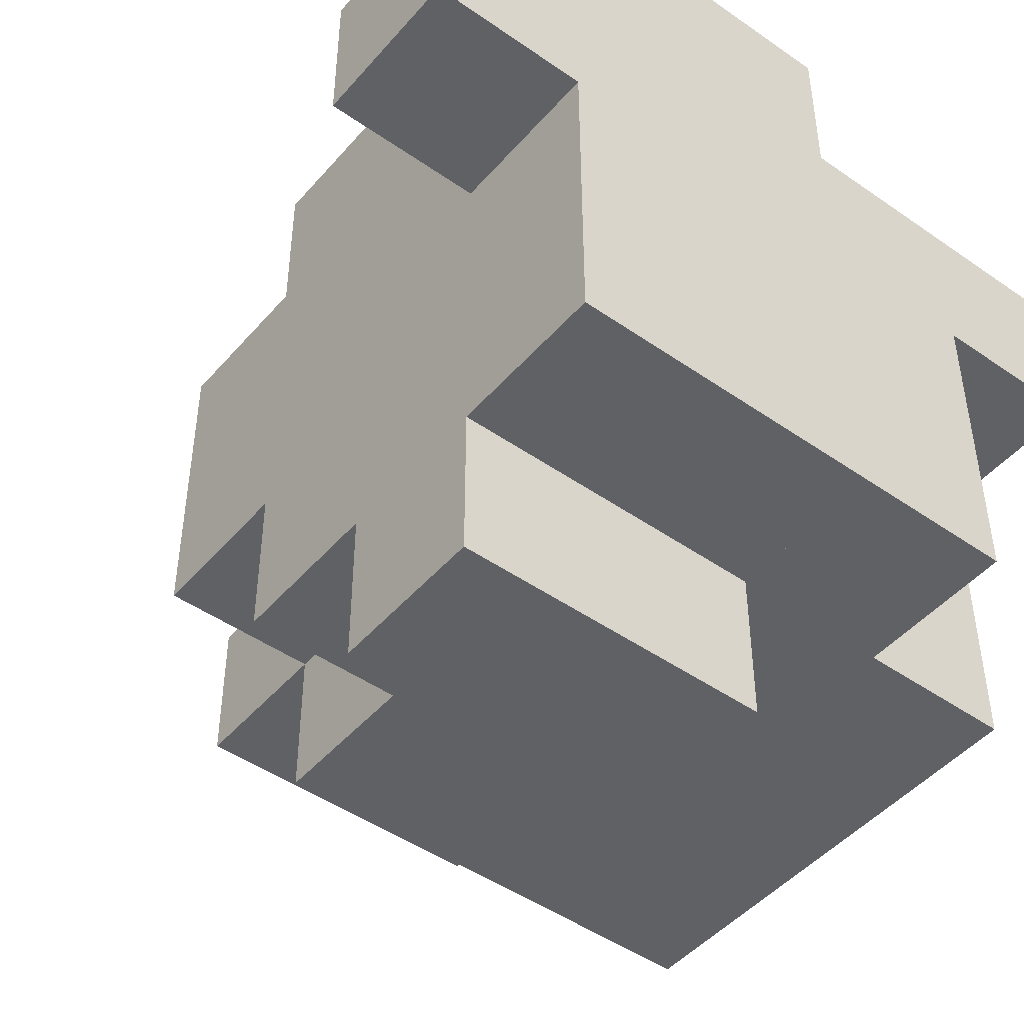
<metadata>
{"format":"obj","ext":"obj","renderer":"f3d","projection":"perspective","resolution":1024,"background":"white","views":[{"elev":-46.8,"azim":51.6,"up":"+Z"}]}
</metadata>
<code>
o iter_5
v 0.5 0.3 0.2
v 0.5 0.3 0.3
v 0.6 0.3 0.3
v 0.6 0.3 0.2
v 0.5 0.4 0.2
v 0.5 0.4 0.3
v 0.6 0.4 0.3
v 0.6 0.4 0.2
v 0.5 0.4 0.2
v 0.5 0.4 0.3
v 0.6 0.4 0.3
v 0.6 0.4 0.2
v 0.5 0.5 0.2
v 0.5 0.5 0.3
v 0.6 0.5 0.3
v 0.6 0.5 0.2
v 0.3 0.4 0.3
v 0.3 0.4 0.4
v 0.4 0.4 0.4
v 0.4 0.4 0.3
v 0.3 0.5 0.3
v 0.3 0.5 0.4
v 0.4 0.5 0.4
v 0.4 0.5 0.3
v 0.3 0.5 0.3
v 0.3 0.5 0.4
v 0.4 0.5 0.4
v 0.4 0.5 0.3
v 0.3 0.6 0.3
v 0.3 0.6 0.4
v 0.4 0.6 0.4
v 0.4 0.6 0.3
v 0.3 0.6 0.3
v 0.3 0.6 0.4
v 0.4 0.6 0.4
v 0.4 0.6 0.3
v 0.3 0.7 0.3
v 0.3 0.7 0.4
v 0.4 0.7 0.4
v 0.4 0.7 0.3
v 0.4 0.3 0.3
v 0.4 0.3 0.4
v 0.5 0.3 0.4
v 0.5 0.3 0.3
v 0.4 0.4 0.3
v 0.4 0.4 0.4
v 0.5 0.4 0.4
v 0.5 0.4 0.3
v 0.4 0.4 0.3
v 0.4 0.4 0.4
v 0.5 0.4 0.4
v 0.5 0.4 0.3
v 0.4 0.5 0.3
v 0.4 0.5 0.4
v 0.5 0.5 0.4
v 0.5 0.5 0.3
v 0.4 0.5 0.3
v 0.4 0.5 0.4
v 0.5 0.5 0.4
v 0.5 0.5 0.3
v 0.4 0.6 0.3
v 0.4 0.6 0.4
v 0.5 0.6 0.4
v 0.5 0.6 0.3
v 0.4 0.6 0.3
v 0.4 0.6 0.4
v 0.5 0.6 0.4
v 0.5 0.6 0.3
v 0.4 0.7 0.3
v 0.4 0.7 0.4
v 0.5 0.7 0.4
v 0.5 0.7 0.3
v 0.5 0.3 0.3
v 0.5 0.3 0.4
v 0.6 0.3 0.4
v 0.6 0.3 0.3
v 0.5 0.4 0.3
v 0.5 0.4 0.4
v 0.6 0.4 0.4
v 0.6 0.4 0.3
v 0.5 0.4 0.3
v 0.5 0.4 0.4
v 0.6 0.4 0.4
v 0.6 0.4 0.3
v 0.5 0.5 0.3
v 0.5 0.5 0.4
v 0.6 0.5 0.4
v 0.6 0.5 0.3
v 0.5 0.5 0.3
v 0.5 0.5 0.4
v 0.6 0.5 0.4
v 0.6 0.5 0.3
v 0.5 0.6 0.3
v 0.5 0.6 0.4
v 0.6 0.6 0.4
v 0.6 0.6 0.3
v 0.5 0.6 0.3
v 0.5 0.6 0.4
v 0.6 0.6 0.4
v 0.6 0.6 0.3
v 0.5 0.7 0.3
v 0.5 0.7 0.4
v 0.6 0.7 0.4
v 0.6 0.7 0.3
v 0.6 0.3 0.3
v 0.6 0.3 0.4
v 0.7 0.3 0.4
v 0.7 0.3 0.3
v 0.6 0.4 0.3
v 0.6 0.4 0.4
v 0.7 0.4 0.4
v 0.7 0.4 0.3
v 0.6 0.4 0.3
v 0.6 0.4 0.4
v 0.7 0.4 0.4
v 0.7 0.4 0.3
v 0.6 0.5 0.3
v 0.6 0.5 0.4
v 0.7 0.5 0.4
v 0.7 0.5 0.3
v 0.6 0.5 0.3
v 0.6 0.5 0.4
v 0.7 0.5 0.4
v 0.7 0.5 0.3
v 0.6 0.6 0.3
v 0.6 0.6 0.4
v 0.7 0.6 0.4
v 0.7 0.6 0.3
v 0.2 0.4 0.4
v 0.2 0.4 0.5
v 0.3 0.4 0.5
v 0.3 0.4 0.4
v 0.2 0.5 0.4
v 0.2 0.5 0.5
v 0.3 0.5 0.5
v 0.3 0.5 0.4
v 0.2 0.5 0.4
v 0.2 0.5 0.5
v 0.3 0.5 0.5
v 0.3 0.5 0.4
v 0.2 0.6 0.4
v 0.2 0.6 0.5
v 0.3 0.6 0.5
v 0.3 0.6 0.4
v 0.3 0.3 0.4
v 0.3 0.3 0.5
v 0.4 0.3 0.5
v 0.4 0.3 0.4
v 0.3 0.4 0.4
v 0.3 0.4 0.5
v 0.4 0.4 0.5
v 0.4 0.4 0.4
v 0.3 0.4 0.4
v 0.3 0.4 0.5
v 0.4 0.4 0.5
v 0.4 0.4 0.4
v 0.3 0.5 0.4
v 0.3 0.5 0.5
v 0.4 0.5 0.5
v 0.4 0.5 0.4
v 0.3 0.5 0.4
v 0.3 0.5 0.5
v 0.4 0.5 0.5
v 0.4 0.5 0.4
v 0.3 0.6 0.4
v 0.3 0.6 0.5
v 0.4 0.6 0.5
v 0.4 0.6 0.4
v 0.3 0.6 0.4
v 0.3 0.6 0.5
v 0.4 0.6 0.5
v 0.4 0.6 0.4
v 0.3 0.7 0.4
v 0.3 0.7 0.5
v 0.4 0.7 0.5
v 0.4 0.7 0.4
v 0.4 0.3 0.4
v 0.4 0.3 0.5
v 0.5 0.3 0.5
v 0.5 0.3 0.4
v 0.4 0.4 0.4
v 0.4 0.4 0.5
v 0.5 0.4 0.5
v 0.5 0.4 0.4
v 0.4 0.4 0.4
v 0.4 0.4 0.5
v 0.5 0.4 0.5
v 0.5 0.4 0.4
v 0.4 0.5 0.4
v 0.4 0.5 0.5
v 0.5 0.5 0.5
v 0.5 0.5 0.4
v 0.4 0.5 0.4
v 0.4 0.5 0.5
v 0.5 0.5 0.5
v 0.5 0.5 0.4
v 0.4 0.6 0.4
v 0.4 0.6 0.5
v 0.5 0.6 0.5
v 0.5 0.6 0.4
v 0.4 0.6 0.4
v 0.4 0.6 0.5
v 0.5 0.6 0.5
v 0.5 0.6 0.4
v 0.4 0.7 0.4
v 0.4 0.7 0.5
v 0.5 0.7 0.5
v 0.5 0.7 0.4
v 0.5 0.3 0.4
v 0.5 0.3 0.5
v 0.6 0.3 0.5
v 0.6 0.3 0.4
v 0.5 0.4 0.4
v 0.5 0.4 0.5
v 0.6 0.4 0.5
v 0.6 0.4 0.4
v 0.5 0.4 0.4
v 0.5 0.4 0.5
v 0.6 0.4 0.5
v 0.6 0.4 0.4
v 0.5 0.5 0.4
v 0.5 0.5 0.5
v 0.6 0.5 0.5
v 0.6 0.5 0.4
v 0.5 0.5 0.4
v 0.5 0.5 0.5
v 0.6 0.5 0.5
v 0.6 0.5 0.4
v 0.5 0.6 0.4
v 0.5 0.6 0.5
v 0.6 0.6 0.5
v 0.6 0.6 0.4
v 0.5 0.6 0.4
v 0.5 0.6 0.5
v 0.6 0.6 0.5
v 0.6 0.6 0.4
v 0.5 0.7 0.4
v 0.5 0.7 0.5
v 0.6 0.7 0.5
v 0.6 0.7 0.4
v 0.6 0.3 0.4
v 0.6 0.3 0.5
v 0.7 0.3 0.5
v 0.7 0.3 0.4
v 0.6 0.4 0.4
v 0.6 0.4 0.5
v 0.7 0.4 0.5
v 0.7 0.4 0.4
v 0.6 0.4 0.4
v 0.6 0.4 0.5
v 0.7 0.4 0.5
v 0.7 0.4 0.4
v 0.6 0.5 0.4
v 0.6 0.5 0.5
v 0.7 0.5 0.5
v 0.7 0.5 0.4
v 0.6 0.5 0.4
v 0.6 0.5 0.5
v 0.7 0.5 0.5
v 0.7 0.5 0.4
v 0.6 0.6 0.4
v 0.6 0.6 0.5
v 0.7 0.6 0.5
v 0.7 0.6 0.4
v 0.3 0.3 0.5
v 0.3 0.3 0.6
v 0.4 0.3 0.6
v 0.4 0.3 0.5
v 0.3 0.4 0.5
v 0.3 0.4 0.6
v 0.4 0.4 0.6
v 0.4 0.4 0.5
v 0.3 0.4 0.5
v 0.3 0.4 0.6
v 0.4 0.4 0.6
v 0.4 0.4 0.5
v 0.3 0.5 0.5
v 0.3 0.5 0.6
v 0.4 0.5 0.6
v 0.4 0.5 0.5
v 0.3 0.5 0.5
v 0.3 0.5 0.6
v 0.4 0.5 0.6
v 0.4 0.5 0.5
v 0.3 0.6 0.5
v 0.3 0.6 0.6
v 0.4 0.6 0.6
v 0.4 0.6 0.5
v 0.3 0.6 0.5
v 0.3 0.6 0.6
v 0.4 0.6 0.6
v 0.4 0.6 0.5
v 0.3 0.7 0.5
v 0.3 0.7 0.6
v 0.4 0.7 0.6
v 0.4 0.7 0.5
v 0.4 0.3 0.5
v 0.4 0.3 0.6
v 0.5 0.3 0.6
v 0.5 0.3 0.5
v 0.4 0.4 0.5
v 0.4 0.4 0.6
v 0.5 0.4 0.6
v 0.5 0.4 0.5
v 0.4 0.4 0.5
v 0.4 0.4 0.6
v 0.5 0.4 0.6
v 0.5 0.4 0.5
v 0.4 0.5 0.5
v 0.4 0.5 0.6
v 0.5 0.5 0.6
v 0.5 0.5 0.5
v 0.4 0.5 0.5
v 0.4 0.5 0.6
v 0.5 0.5 0.6
v 0.5 0.5 0.5
v 0.4 0.6 0.5
v 0.4 0.6 0.6
v 0.5 0.6 0.6
v 0.5 0.6 0.5
v 0.4 0.6 0.5
v 0.4 0.6 0.6
v 0.5 0.6 0.6
v 0.5 0.6 0.5
v 0.4 0.7 0.5
v 0.4 0.7 0.6
v 0.5 0.7 0.6
v 0.5 0.7 0.5
v 0.5 0.3 0.5
v 0.5 0.3 0.6
v 0.6 0.3 0.6
v 0.6 0.3 0.5
v 0.5 0.4 0.5
v 0.5 0.4 0.6
v 0.6 0.4 0.6
v 0.6 0.4 0.5
v 0.5 0.4 0.5
v 0.5 0.4 0.6
v 0.6 0.4 0.6
v 0.6 0.4 0.5
v 0.5 0.5 0.5
v 0.5 0.5 0.6
v 0.6 0.5 0.6
v 0.6 0.5 0.5
v 0.5 0.5 0.5
v 0.5 0.5 0.6
v 0.6 0.5 0.6
v 0.6 0.5 0.5
v 0.5 0.6 0.5
v 0.5 0.6 0.6
v 0.6 0.6 0.6
v 0.6 0.6 0.5
v 0.5 0.6 0.5
v 0.5 0.6 0.6
v 0.6 0.6 0.6
v 0.6 0.6 0.5
v 0.5 0.7 0.5
v 0.5 0.7 0.6
v 0.6 0.7 0.6
v 0.6 0.7 0.5
v 0.6 0.2 0.5
v 0.6 0.2 0.6
v 0.7 0.2 0.6
v 0.7 0.2 0.5
v 0.6 0.3 0.5
v 0.6 0.3 0.6
v 0.7 0.3 0.6
v 0.7 0.3 0.5
v 0.6 0.3 0.5
v 0.6 0.3 0.6
v 0.7 0.3 0.6
v 0.7 0.3 0.5
v 0.6 0.4 0.5
v 0.6 0.4 0.6
v 0.7 0.4 0.6
v 0.7 0.4 0.5
v 0.6 0.4 0.5
v 0.6 0.4 0.6
v 0.7 0.4 0.6
v 0.7 0.4 0.5
v 0.6 0.5 0.5
v 0.6 0.5 0.6
v 0.7 0.5 0.6
v 0.7 0.5 0.5
v 0.6 0.5 0.5
v 0.6 0.5 0.6
v 0.7 0.5 0.6
v 0.7 0.5 0.5
v 0.6 0.6 0.5
v 0.6 0.6 0.6
v 0.7 0.6 0.6
v 0.7 0.6 0.5
v 0.6 0.6 0.5
v 0.6 0.6 0.6
v 0.7 0.6 0.6
v 0.7 0.6 0.5
v 0.6 0.7 0.5
v 0.6 0.7 0.6
v 0.7 0.7 0.6
v 0.7 0.7 0.5
v 0.3 0.4 0.6
v 0.3 0.4 0.7
v 0.4 0.4 0.7
v 0.4 0.4 0.6
v 0.3 0.5 0.6
v 0.3 0.5 0.7
v 0.4 0.5 0.7
v 0.4 0.5 0.6
v 0.3 0.5 0.6
v 0.3 0.5 0.7
v 0.4 0.5 0.7
v 0.4 0.5 0.6
v 0.3 0.6 0.6
v 0.3 0.6 0.7
v 0.4 0.6 0.7
v 0.4 0.6 0.6
v 0.4 0.3 0.6
v 0.4 0.3 0.7
v 0.5 0.3 0.7
v 0.5 0.3 0.6
v 0.4 0.4 0.6
v 0.4 0.4 0.7
v 0.5 0.4 0.7
v 0.5 0.4 0.6
v 0.4 0.4 0.6
v 0.4 0.4 0.7
v 0.5 0.4 0.7
v 0.5 0.4 0.6
v 0.4 0.5 0.6
v 0.4 0.5 0.7
v 0.5 0.5 0.7
v 0.5 0.5 0.6
v 0.4 0.5 0.6
v 0.4 0.5 0.7
v 0.5 0.5 0.7
v 0.5 0.5 0.6
v 0.4 0.6 0.6
v 0.4 0.6 0.7
v 0.5 0.6 0.7
v 0.5 0.6 0.6
v 0.4 0.6 0.6
v 0.4 0.6 0.7
v 0.5 0.6 0.7
v 0.5 0.6 0.6
v 0.4 0.7 0.6
v 0.4 0.7 0.7
v 0.5 0.7 0.7
v 0.5 0.7 0.6
v 0.5 0.3 0.6
v 0.5 0.3 0.7
v 0.6 0.3 0.7
v 0.6 0.3 0.6
v 0.5 0.4 0.6
v 0.5 0.4 0.7
v 0.6 0.4 0.7
v 0.6 0.4 0.6
v 0.5 0.4 0.6
v 0.5 0.4 0.7
v 0.6 0.4 0.7
v 0.6 0.4 0.6
v 0.5 0.5 0.6
v 0.5 0.5 0.7
v 0.6 0.5 0.7
v 0.6 0.5 0.6
v 0.5 0.5 0.6
v 0.5 0.5 0.7
v 0.6 0.5 0.7
v 0.6 0.5 0.6
v 0.5 0.6 0.6
v 0.5 0.6 0.7
v 0.6 0.6 0.7
v 0.6 0.6 0.6
v 0.6 0.3 0.6
v 0.6 0.3 0.7
v 0.7 0.3 0.7
v 0.7 0.3 0.6
v 0.6 0.4 0.6
v 0.6 0.4 0.7
v 0.7 0.4 0.7
v 0.7 0.4 0.6
v 0.6 0.4 0.6
v 0.6 0.4 0.7
v 0.7 0.4 0.7
v 0.7 0.4 0.6
v 0.6 0.5 0.6
v 0.6 0.5 0.7
v 0.7 0.5 0.7
v 0.7 0.5 0.6
f 1 2 3
f 3 4 1
f 5 6 7
f 7 8 5
f 1 2 6
f 6 5 1
f 4 3 7
f 7 8 4
f 1 5 8
f 8 4 1
f 2 6 7
f 7 3 2
f 9 10 11
f 11 12 9
f 13 14 15
f 15 16 13
f 9 10 14
f 14 13 9
f 12 11 15
f 15 16 12
f 9 13 16
f 16 12 9
f 10 14 15
f 15 11 10
f 17 18 19
f 19 20 17
f 21 22 23
f 23 24 21
f 17 18 22
f 22 21 17
f 20 19 23
f 23 24 20
f 17 21 24
f 24 20 17
f 18 22 23
f 23 19 18
f 25 26 27
f 27 28 25
f 29 30 31
f 31 32 29
f 25 26 30
f 30 29 25
f 28 27 31
f 31 32 28
f 25 29 32
f 32 28 25
f 26 30 31
f 31 27 26
f 33 34 35
f 35 36 33
f 37 38 39
f 39 40 37
f 33 34 38
f 38 37 33
f 36 35 39
f 39 40 36
f 33 37 40
f 40 36 33
f 34 38 39
f 39 35 34
f 41 42 43
f 43 44 41
f 45 46 47
f 47 48 45
f 41 42 46
f 46 45 41
f 44 43 47
f 47 48 44
f 41 45 48
f 48 44 41
f 42 46 47
f 47 43 42
f 49 50 51
f 51 52 49
f 53 54 55
f 55 56 53
f 49 50 54
f 54 53 49
f 52 51 55
f 55 56 52
f 49 53 56
f 56 52 49
f 50 54 55
f 55 51 50
f 57 58 59
f 59 60 57
f 61 62 63
f 63 64 61
f 57 58 62
f 62 61 57
f 60 59 63
f 63 64 60
f 57 61 64
f 64 60 57
f 58 62 63
f 63 59 58
f 65 66 67
f 67 68 65
f 69 70 71
f 71 72 69
f 65 66 70
f 70 69 65
f 68 67 71
f 71 72 68
f 65 69 72
f 72 68 65
f 66 70 71
f 71 67 66
f 73 74 75
f 75 76 73
f 77 78 79
f 79 80 77
f 73 74 78
f 78 77 73
f 76 75 79
f 79 80 76
f 73 77 80
f 80 76 73
f 74 78 79
f 79 75 74
f 81 82 83
f 83 84 81
f 85 86 87
f 87 88 85
f 81 82 86
f 86 85 81
f 84 83 87
f 87 88 84
f 81 85 88
f 88 84 81
f 82 86 87
f 87 83 82
f 89 90 91
f 91 92 89
f 93 94 95
f 95 96 93
f 89 90 94
f 94 93 89
f 92 91 95
f 95 96 92
f 89 93 96
f 96 92 89
f 90 94 95
f 95 91 90
f 97 98 99
f 99 100 97
f 101 102 103
f 103 104 101
f 97 98 102
f 102 101 97
f 100 99 103
f 103 104 100
f 97 101 104
f 104 100 97
f 98 102 103
f 103 99 98
f 105 106 107
f 107 108 105
f 109 110 111
f 111 112 109
f 105 106 110
f 110 109 105
f 108 107 111
f 111 112 108
f 105 109 112
f 112 108 105
f 106 110 111
f 111 107 106
f 113 114 115
f 115 116 113
f 117 118 119
f 119 120 117
f 113 114 118
f 118 117 113
f 116 115 119
f 119 120 116
f 113 117 120
f 120 116 113
f 114 118 119
f 119 115 114
f 121 122 123
f 123 124 121
f 125 126 127
f 127 128 125
f 121 122 126
f 126 125 121
f 124 123 127
f 127 128 124
f 121 125 128
f 128 124 121
f 122 126 127
f 127 123 122
f 129 130 131
f 131 132 129
f 133 134 135
f 135 136 133
f 129 130 134
f 134 133 129
f 132 131 135
f 135 136 132
f 129 133 136
f 136 132 129
f 130 134 135
f 135 131 130
f 137 138 139
f 139 140 137
f 141 142 143
f 143 144 141
f 137 138 142
f 142 141 137
f 140 139 143
f 143 144 140
f 137 141 144
f 144 140 137
f 138 142 143
f 143 139 138
f 145 146 147
f 147 148 145
f 149 150 151
f 151 152 149
f 145 146 150
f 150 149 145
f 148 147 151
f 151 152 148
f 145 149 152
f 152 148 145
f 146 150 151
f 151 147 146
f 153 154 155
f 155 156 153
f 157 158 159
f 159 160 157
f 153 154 158
f 158 157 153
f 156 155 159
f 159 160 156
f 153 157 160
f 160 156 153
f 154 158 159
f 159 155 154
f 161 162 163
f 163 164 161
f 165 166 167
f 167 168 165
f 161 162 166
f 166 165 161
f 164 163 167
f 167 168 164
f 161 165 168
f 168 164 161
f 162 166 167
f 167 163 162
f 169 170 171
f 171 172 169
f 173 174 175
f 175 176 173
f 169 170 174
f 174 173 169
f 172 171 175
f 175 176 172
f 169 173 176
f 176 172 169
f 170 174 175
f 175 171 170
f 177 178 179
f 179 180 177
f 181 182 183
f 183 184 181
f 177 178 182
f 182 181 177
f 180 179 183
f 183 184 180
f 177 181 184
f 184 180 177
f 178 182 183
f 183 179 178
f 185 186 187
f 187 188 185
f 189 190 191
f 191 192 189
f 185 186 190
f 190 189 185
f 188 187 191
f 191 192 188
f 185 189 192
f 192 188 185
f 186 190 191
f 191 187 186
f 193 194 195
f 195 196 193
f 197 198 199
f 199 200 197
f 193 194 198
f 198 197 193
f 196 195 199
f 199 200 196
f 193 197 200
f 200 196 193
f 194 198 199
f 199 195 194
f 201 202 203
f 203 204 201
f 205 206 207
f 207 208 205
f 201 202 206
f 206 205 201
f 204 203 207
f 207 208 204
f 201 205 208
f 208 204 201
f 202 206 207
f 207 203 202
f 209 210 211
f 211 212 209
f 213 214 215
f 215 216 213
f 209 210 214
f 214 213 209
f 212 211 215
f 215 216 212
f 209 213 216
f 216 212 209
f 210 214 215
f 215 211 210
f 217 218 219
f 219 220 217
f 221 222 223
f 223 224 221
f 217 218 222
f 222 221 217
f 220 219 223
f 223 224 220
f 217 221 224
f 224 220 217
f 218 222 223
f 223 219 218
f 225 226 227
f 227 228 225
f 229 230 231
f 231 232 229
f 225 226 230
f 230 229 225
f 228 227 231
f 231 232 228
f 225 229 232
f 232 228 225
f 226 230 231
f 231 227 226
f 233 234 235
f 235 236 233
f 237 238 239
f 239 240 237
f 233 234 238
f 238 237 233
f 236 235 239
f 239 240 236
f 233 237 240
f 240 236 233
f 234 238 239
f 239 235 234
f 241 242 243
f 243 244 241
f 245 246 247
f 247 248 245
f 241 242 246
f 246 245 241
f 244 243 247
f 247 248 244
f 241 245 248
f 248 244 241
f 242 246 247
f 247 243 242
f 249 250 251
f 251 252 249
f 253 254 255
f 255 256 253
f 249 250 254
f 254 253 249
f 252 251 255
f 255 256 252
f 249 253 256
f 256 252 249
f 250 254 255
f 255 251 250
f 257 258 259
f 259 260 257
f 261 262 263
f 263 264 261
f 257 258 262
f 262 261 257
f 260 259 263
f 263 264 260
f 257 261 264
f 264 260 257
f 258 262 263
f 263 259 258
f 265 266 267
f 267 268 265
f 269 270 271
f 271 272 269
f 265 266 270
f 270 269 265
f 268 267 271
f 271 272 268
f 265 269 272
f 272 268 265
f 266 270 271
f 271 267 266
f 273 274 275
f 275 276 273
f 277 278 279
f 279 280 277
f 273 274 278
f 278 277 273
f 276 275 279
f 279 280 276
f 273 277 280
f 280 276 273
f 274 278 279
f 279 275 274
f 281 282 283
f 283 284 281
f 285 286 287
f 287 288 285
f 281 282 286
f 286 285 281
f 284 283 287
f 287 288 284
f 281 285 288
f 288 284 281
f 282 286 287
f 287 283 282
f 289 290 291
f 291 292 289
f 293 294 295
f 295 296 293
f 289 290 294
f 294 293 289
f 292 291 295
f 295 296 292
f 289 293 296
f 296 292 289
f 290 294 295
f 295 291 290
f 297 298 299
f 299 300 297
f 301 302 303
f 303 304 301
f 297 298 302
f 302 301 297
f 300 299 303
f 303 304 300
f 297 301 304
f 304 300 297
f 298 302 303
f 303 299 298
f 305 306 307
f 307 308 305
f 309 310 311
f 311 312 309
f 305 306 310
f 310 309 305
f 308 307 311
f 311 312 308
f 305 309 312
f 312 308 305
f 306 310 311
f 311 307 306
f 313 314 315
f 315 316 313
f 317 318 319
f 319 320 317
f 313 314 318
f 318 317 313
f 316 315 319
f 319 320 316
f 313 317 320
f 320 316 313
f 314 318 319
f 319 315 314
f 321 322 323
f 323 324 321
f 325 326 327
f 327 328 325
f 321 322 326
f 326 325 321
f 324 323 327
f 327 328 324
f 321 325 328
f 328 324 321
f 322 326 327
f 327 323 322
f 329 330 331
f 331 332 329
f 333 334 335
f 335 336 333
f 329 330 334
f 334 333 329
f 332 331 335
f 335 336 332
f 329 333 336
f 336 332 329
f 330 334 335
f 335 331 330
f 337 338 339
f 339 340 337
f 341 342 343
f 343 344 341
f 337 338 342
f 342 341 337
f 340 339 343
f 343 344 340
f 337 341 344
f 344 340 337
f 338 342 343
f 343 339 338
f 345 346 347
f 347 348 345
f 349 350 351
f 351 352 349
f 345 346 350
f 350 349 345
f 348 347 351
f 351 352 348
f 345 349 352
f 352 348 345
f 346 350 351
f 351 347 346
f 353 354 355
f 355 356 353
f 357 358 359
f 359 360 357
f 353 354 358
f 358 357 353
f 356 355 359
f 359 360 356
f 353 357 360
f 360 356 353
f 354 358 359
f 359 355 354
f 361 362 363
f 363 364 361
f 365 366 367
f 367 368 365
f 361 362 366
f 366 365 361
f 364 363 367
f 367 368 364
f 361 365 368
f 368 364 361
f 362 366 367
f 367 363 362
f 369 370 371
f 371 372 369
f 373 374 375
f 375 376 373
f 369 370 374
f 374 373 369
f 372 371 375
f 375 376 372
f 369 373 376
f 376 372 369
f 370 374 375
f 375 371 370
f 377 378 379
f 379 380 377
f 381 382 383
f 383 384 381
f 377 378 382
f 382 381 377
f 380 379 383
f 383 384 380
f 377 381 384
f 384 380 377
f 378 382 383
f 383 379 378
f 385 386 387
f 387 388 385
f 389 390 391
f 391 392 389
f 385 386 390
f 390 389 385
f 388 387 391
f 391 392 388
f 385 389 392
f 392 388 385
f 386 390 391
f 391 387 386
f 393 394 395
f 395 396 393
f 397 398 399
f 399 400 397
f 393 394 398
f 398 397 393
f 396 395 399
f 399 400 396
f 393 397 400
f 400 396 393
f 394 398 399
f 399 395 394
f 401 402 403
f 403 404 401
f 405 406 407
f 407 408 405
f 401 402 406
f 406 405 401
f 404 403 407
f 407 408 404
f 401 405 408
f 408 404 401
f 402 406 407
f 407 403 402
f 409 410 411
f 411 412 409
f 413 414 415
f 415 416 413
f 409 410 414
f 414 413 409
f 412 411 415
f 415 416 412
f 409 413 416
f 416 412 409
f 410 414 415
f 415 411 410
f 417 418 419
f 419 420 417
f 421 422 423
f 423 424 421
f 417 418 422
f 422 421 417
f 420 419 423
f 423 424 420
f 417 421 424
f 424 420 417
f 418 422 423
f 423 419 418
f 425 426 427
f 427 428 425
f 429 430 431
f 431 432 429
f 425 426 430
f 430 429 425
f 428 427 431
f 431 432 428
f 425 429 432
f 432 428 425
f 426 430 431
f 431 427 426
f 433 434 435
f 435 436 433
f 437 438 439
f 439 440 437
f 433 434 438
f 438 437 433
f 436 435 439
f 439 440 436
f 433 437 440
f 440 436 433
f 434 438 439
f 439 435 434
f 441 442 443
f 443 444 441
f 445 446 447
f 447 448 445
f 441 442 446
f 446 445 441
f 444 443 447
f 447 448 444
f 441 445 448
f 448 444 441
f 442 446 447
f 447 443 442
f 449 450 451
f 451 452 449
f 453 454 455
f 455 456 453
f 449 450 454
f 454 453 449
f 452 451 455
f 455 456 452
f 449 453 456
f 456 452 449
f 450 454 455
f 455 451 450
f 457 458 459
f 459 460 457
f 461 462 463
f 463 464 461
f 457 458 462
f 462 461 457
f 460 459 463
f 463 464 460
f 457 461 464
f 464 460 457
f 458 462 463
f 463 459 458
f 465 466 467
f 467 468 465
f 469 470 471
f 471 472 469
f 465 466 470
f 470 469 465
f 468 467 471
f 471 472 468
f 465 469 472
f 472 468 465
f 466 470 471
f 471 467 466
f 473 474 475
f 475 476 473
f 477 478 479
f 479 480 477
f 473 474 478
f 478 477 473
f 476 475 479
f 479 480 476
f 473 477 480
f 480 476 473
f 474 478 479
f 479 475 474
f 481 482 483
f 483 484 481
f 485 486 487
f 487 488 485
f 481 482 486
f 486 485 481
f 484 483 487
f 487 488 484
f 481 485 488
f 488 484 481
f 482 486 487
f 487 483 482

</code>
